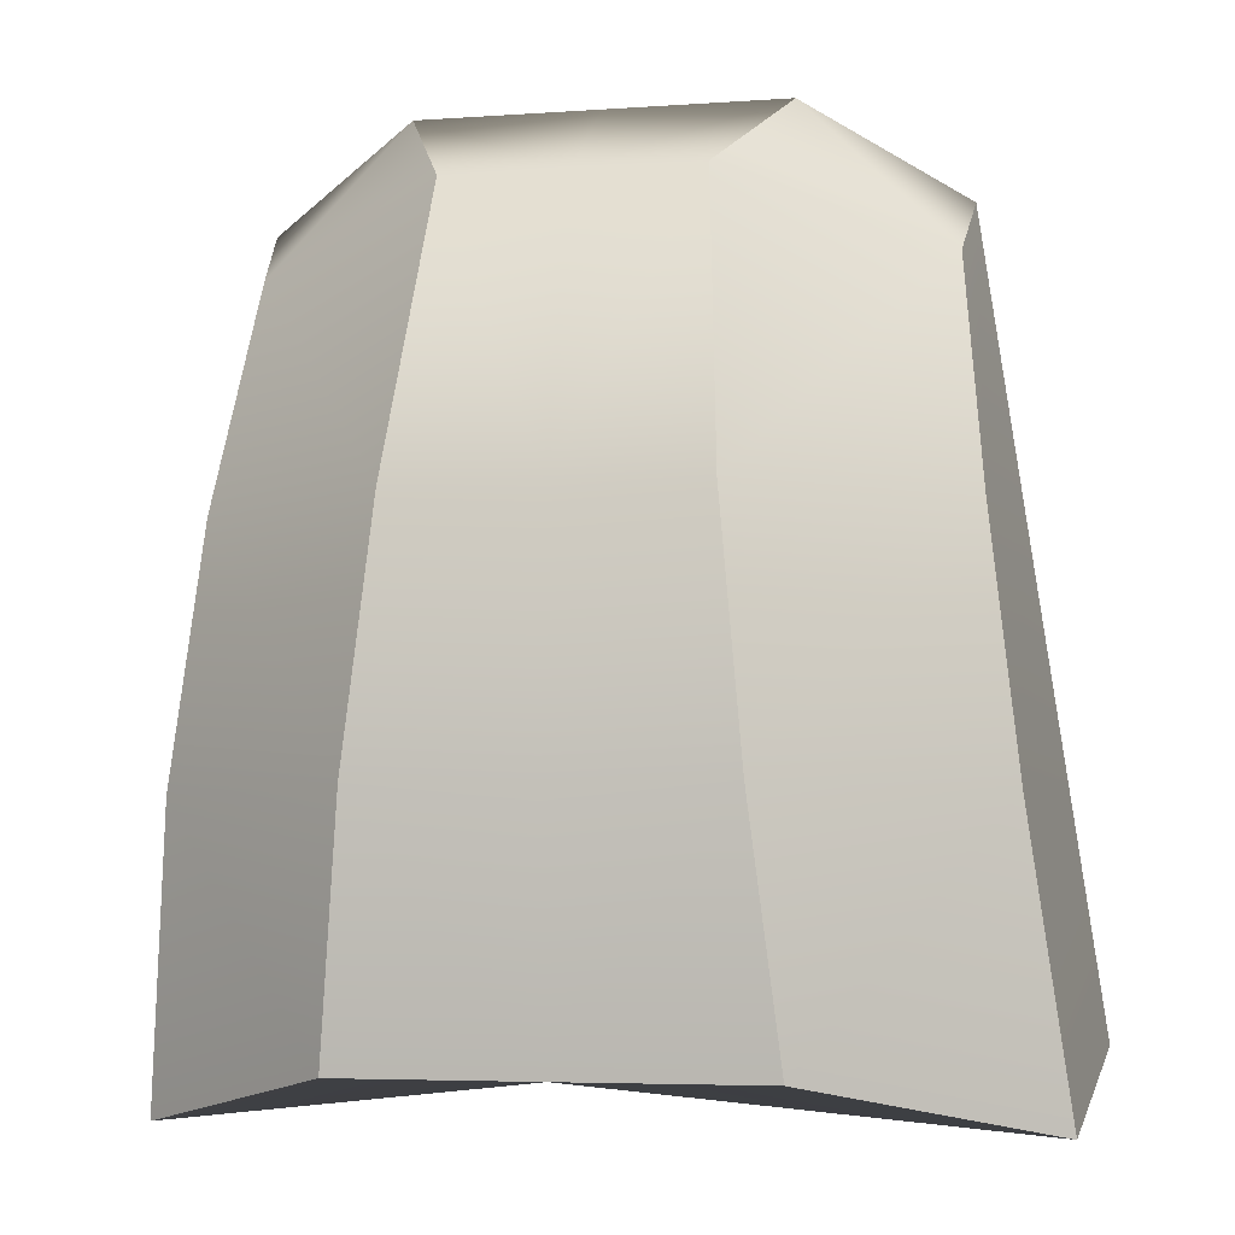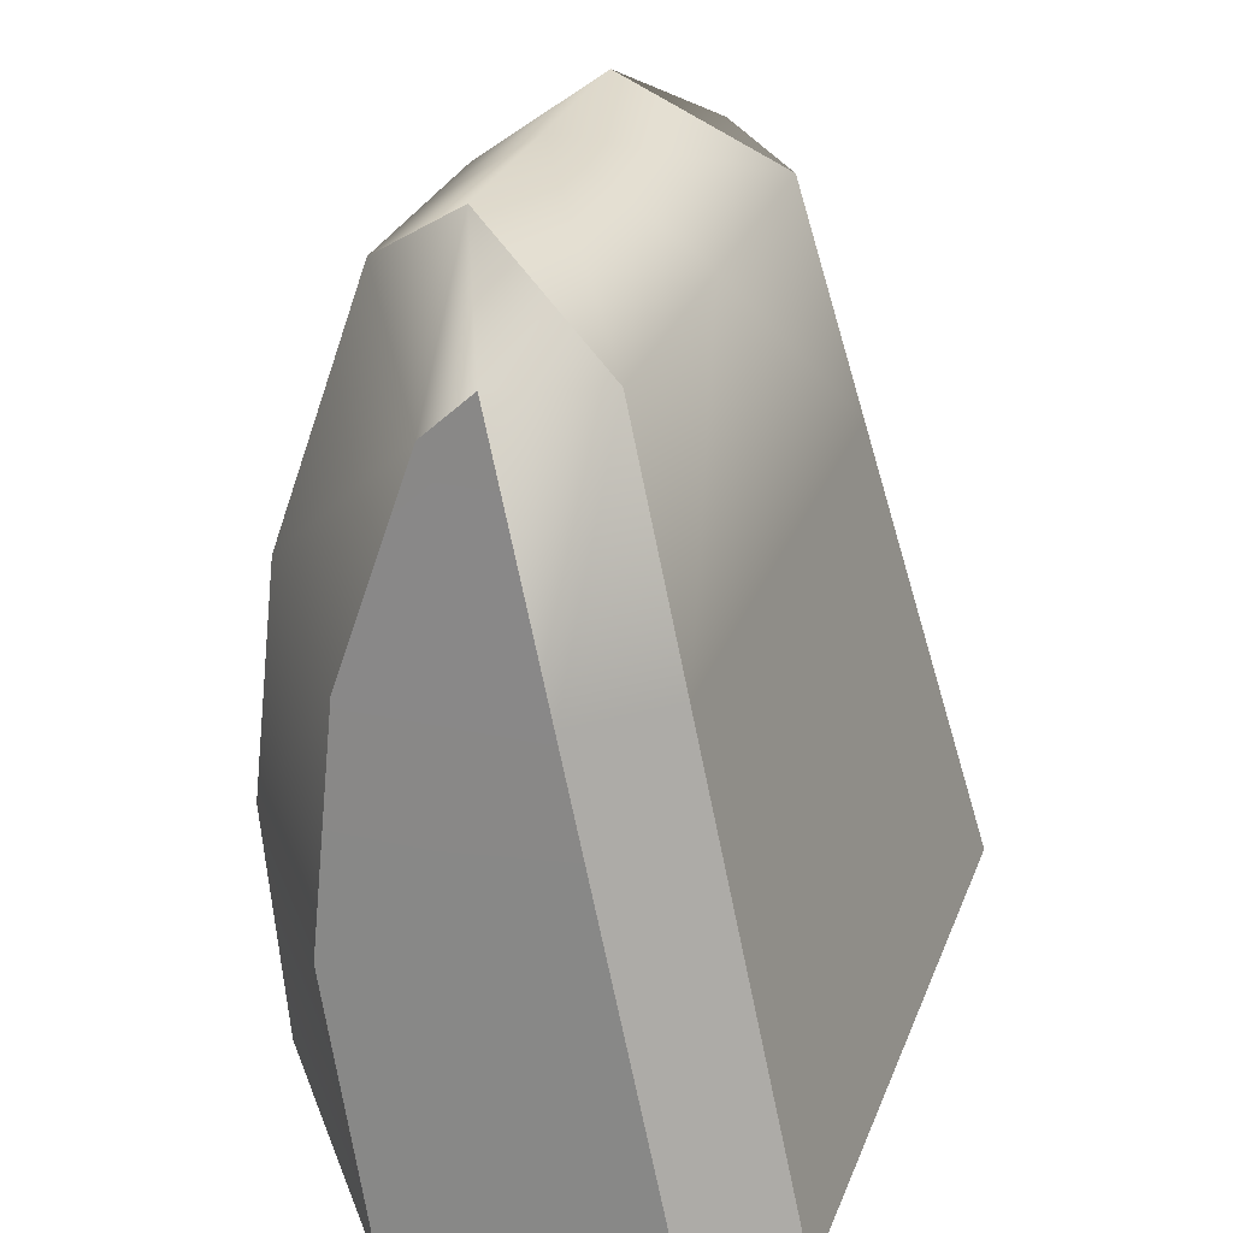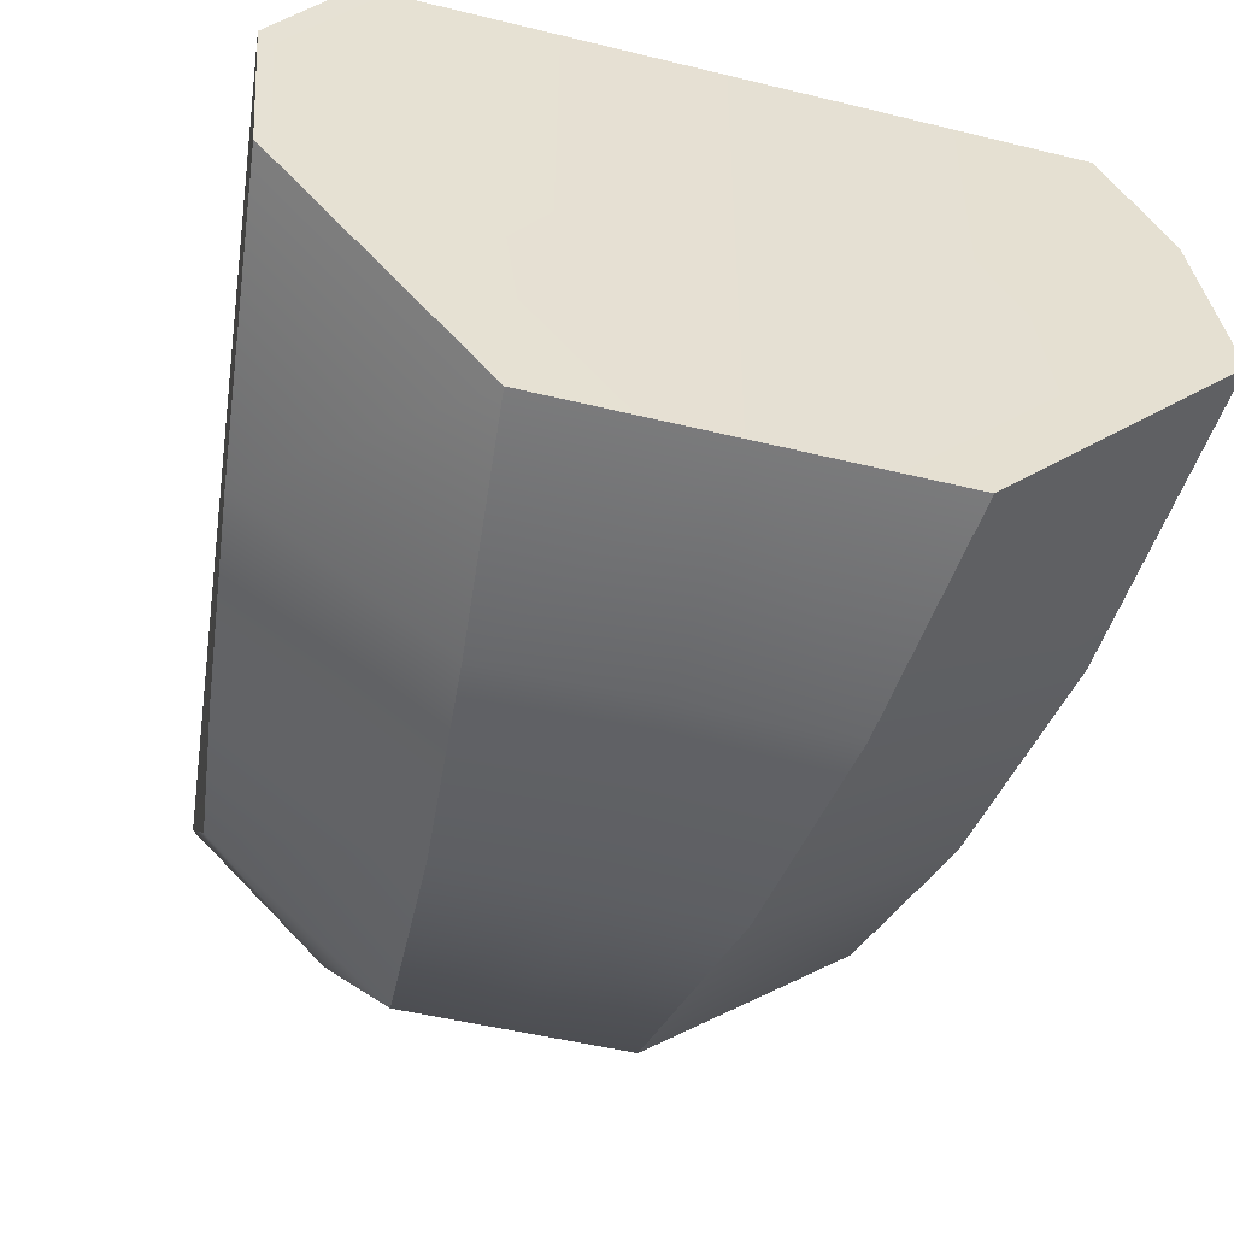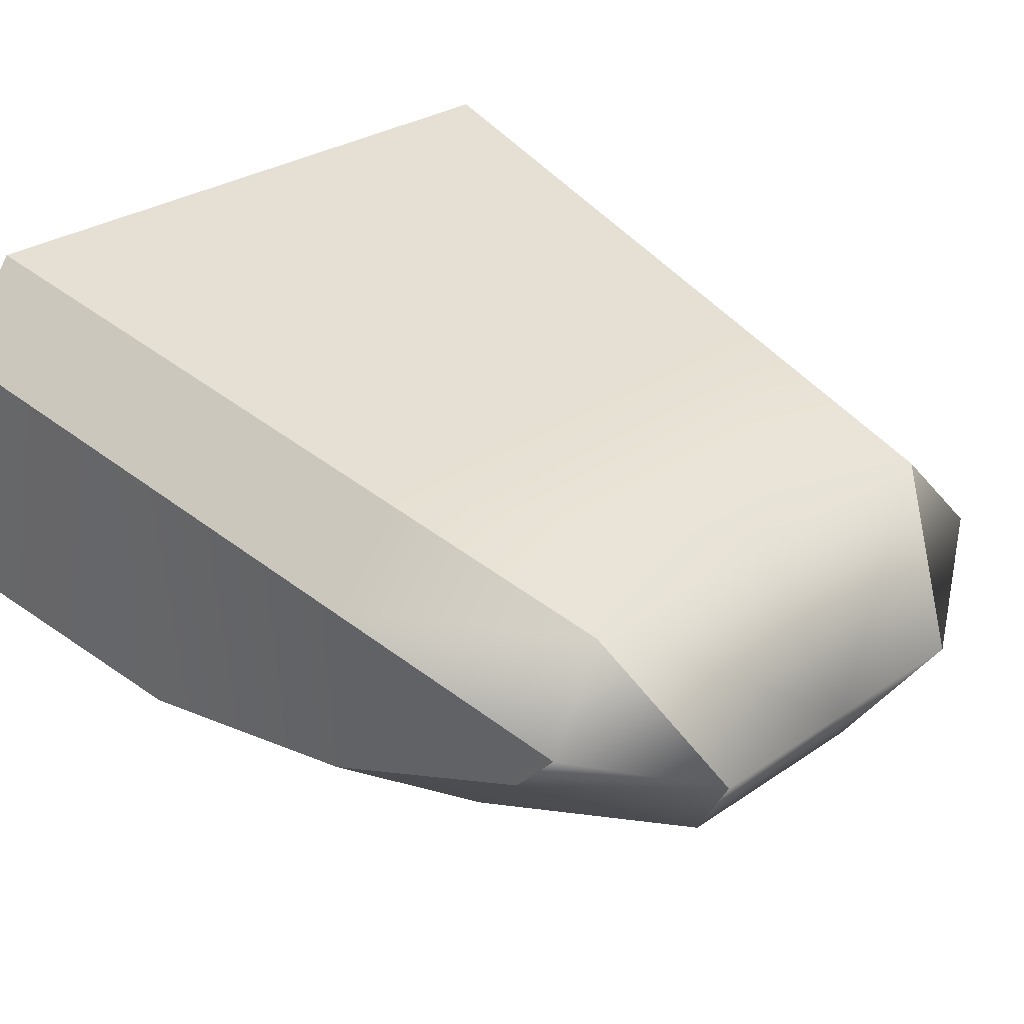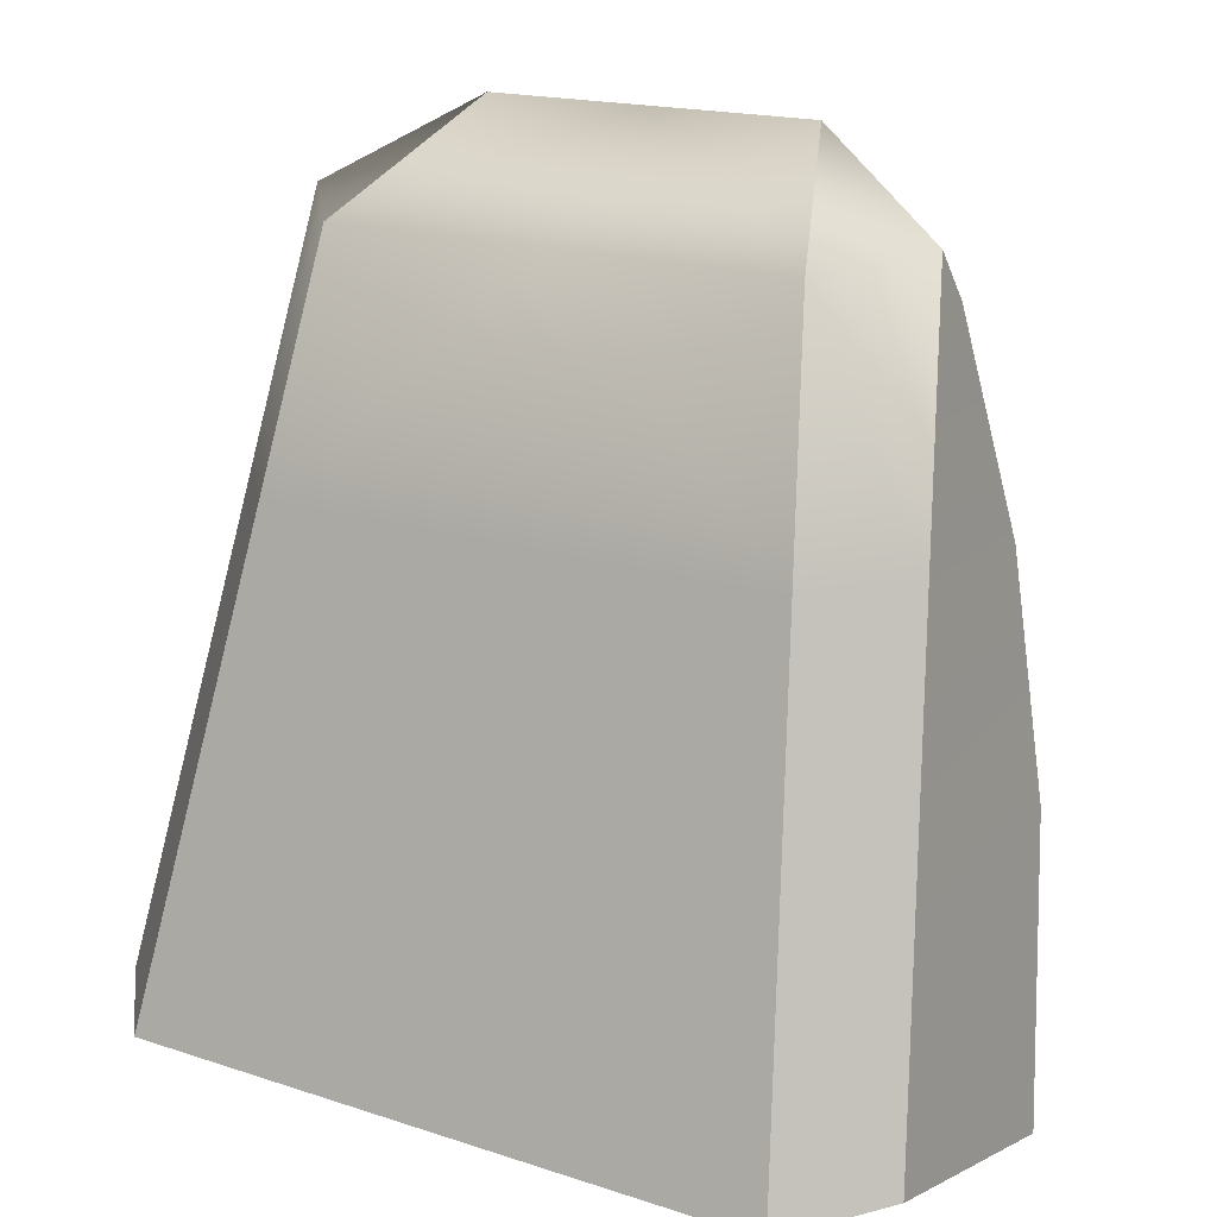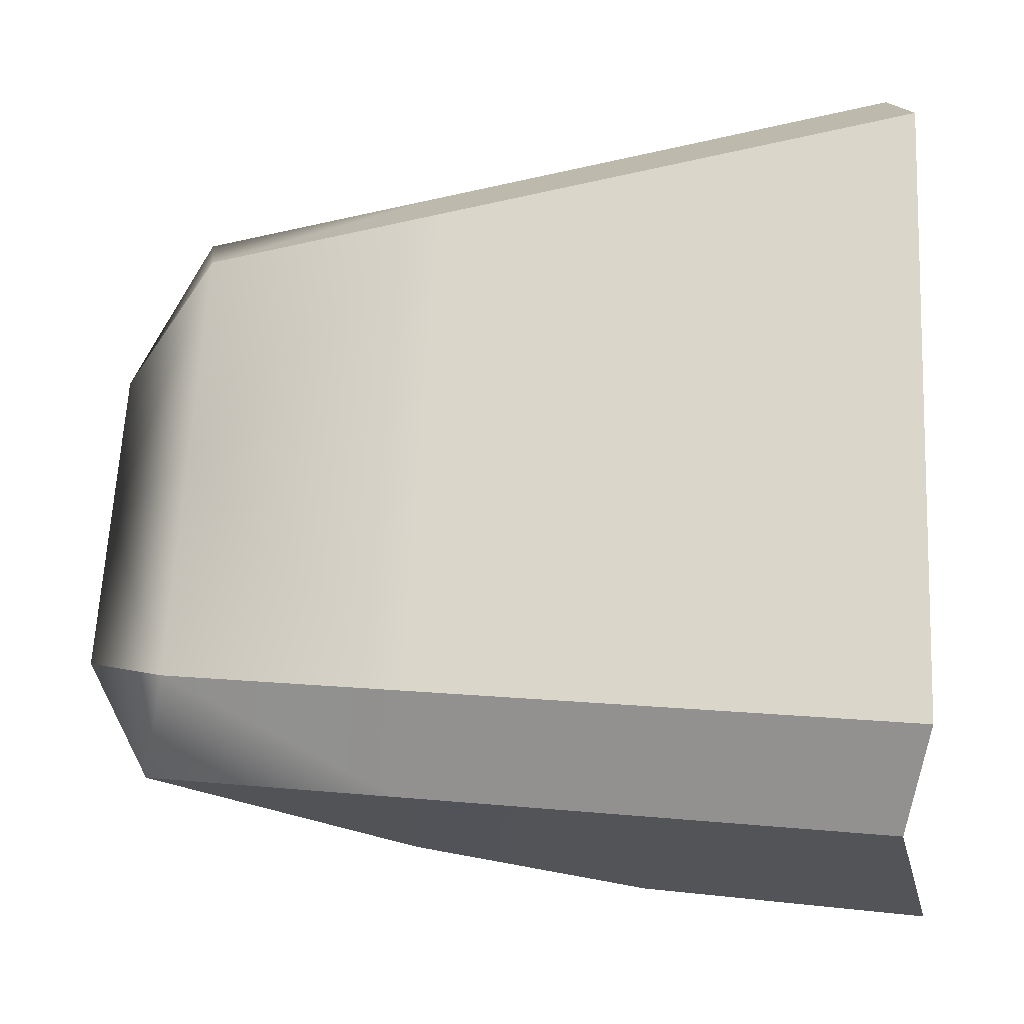
<metadata>
{"format":"obj","ext":"obj","renderer":"f3d","projection":"perspective","resolution":1024,"background":"white","views":[{"elev":-4.9,"azim":12.8,"up":"+Z"},{"elev":28.8,"azim":108.5,"up":"+Z"},{"elev":-50.5,"azim":165.0,"up":"+Y"},{"elev":27.9,"azim":-46.4,"up":"+Y"},{"elev":17.3,"azim":-146.7,"up":"+Z"},{"elev":63.3,"azim":92.9,"up":"+Y"}]}
</metadata>
<code>
o Cube
v 0.004311 -0.008141 0.005408
v 0.002667 -0.006394 0.02252
v 0.007659 0.00399 0.005223
v 0.00554 -0.000469 0.02196
v 0.003745 -0.008881 0.01078
v 0.003193 -0.008455 0.01623
v 0.006952 0.002503 0.0108
v 0.006246 0.001017 0.01638
v 0.008338 -0.005612 0.01066
v 0.007688 -0.005272 0.01615
v 0.00712 -0.003684 0.02117
v 0.009139 -0.004217 0.004214
v 0.003914 -0.003877 0.0243
v 0.009407 0.002006 0.005592
v 0.008034 -0.000883 0.01644
v 0.007284 -0.002461 0.02236
v 0.008837 0.000806 0.01009
v 0 -0.008881 0.01078
v 0 -0.008455 0.01623
v 0 0.002503 0.0108
v 0 0.001017 0.01638
v -0.004311 -0.008141 0.005408
v -0.002667 -0.006394 0.02252
v -0.007659 0.00399 0.005223
v -0.00554 -0.000469 0.02196
v -0.003745 -0.008881 0.01078
v -0.003193 -0.008455 0.01623
v 0 -0.006394 0.02252
v 0 -0.008141 0.005408
v 0 -0.000469 0.02196
v -0.006952 0.002503 0.0108
v 0 0.00399 0.005223
v -0.006246 0.001017 0.01638
v -0.008338 -0.005612 0.01066
v -0.007688 -0.005272 0.01615
v -0.00712 -0.003684 0.02117
v -0.009139 -0.004217 0.004214
v 0 -0.003877 0.0243
v -0.003914 -0.003877 0.0243
v -0.009407 0.002006 0.005592
v -0.008034 -0.000883 0.01644
v -0.007284 -0.002461 0.02236
v -0.008837 0.000806 0.01009
f 30 4 8 21
f 20 7 3 32
f 9 5 1 12
f 10 6 5 9
f 11 2 6 10
f 4 30 38 13
f 6 19 18 5
f 5 18 29 1
f 2 28 19 6
f 21 8 7 20
f 2 11 13
f 16 11 10 15
f 15 10 9 17
f 17 9 12 14
f 11 16 13
f 28 2 13 38
f 16 4 13
f 8 15 17 7
f 7 17 14 3
f 4 16 15 8
f 29 32 3 14 12 1
f 30 21 33 25
f 20 32 24 31
f 34 37 22 26
f 35 34 26 27
f 36 35 27 23
f 25 39 38 30
f 27 26 18 19
f 26 22 29 18
f 23 27 19 28
f 21 20 31 33
f 23 39 36
f 42 41 35 36
f 41 43 34 35
f 43 40 37 34
f 36 39 42
f 28 38 39 23
f 42 39 25
f 33 31 43 41
f 31 24 40 43
f 25 33 41 42
f 29 22 37 40 24 32

</code>
